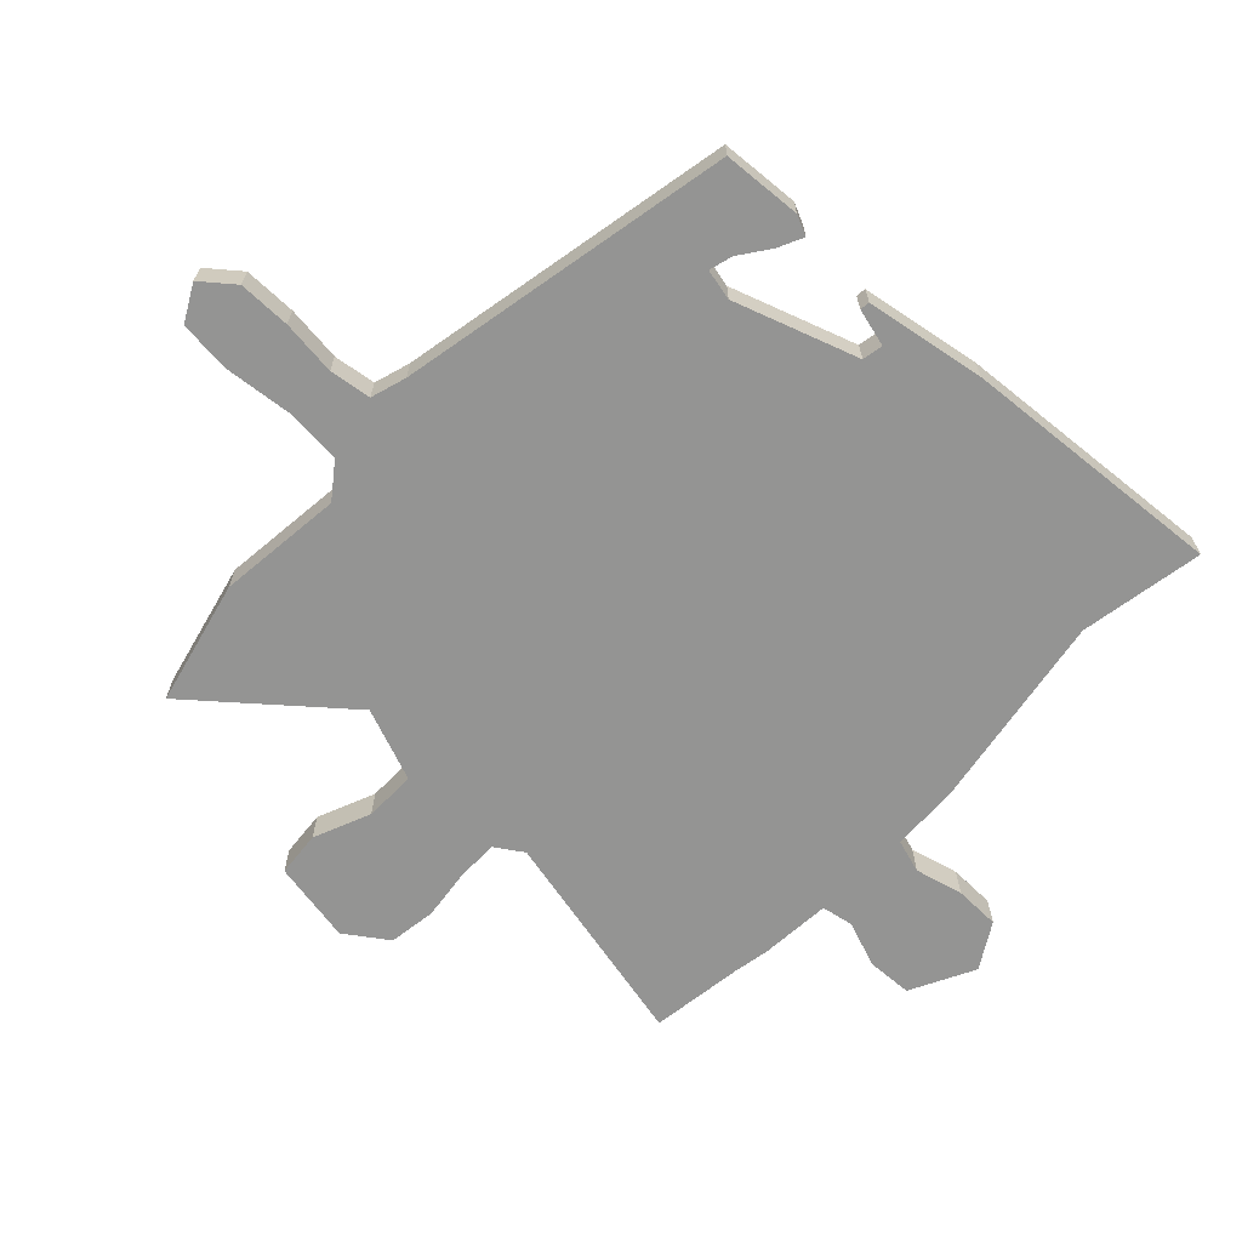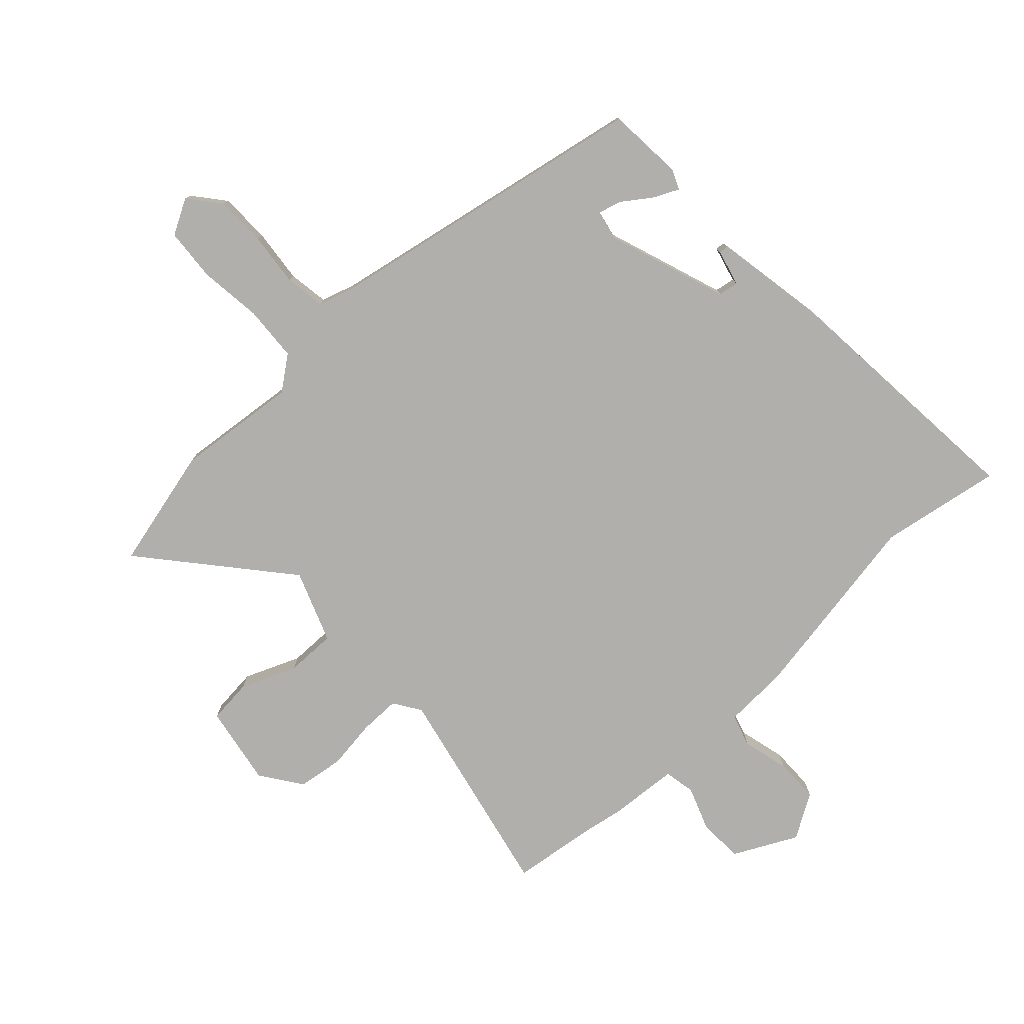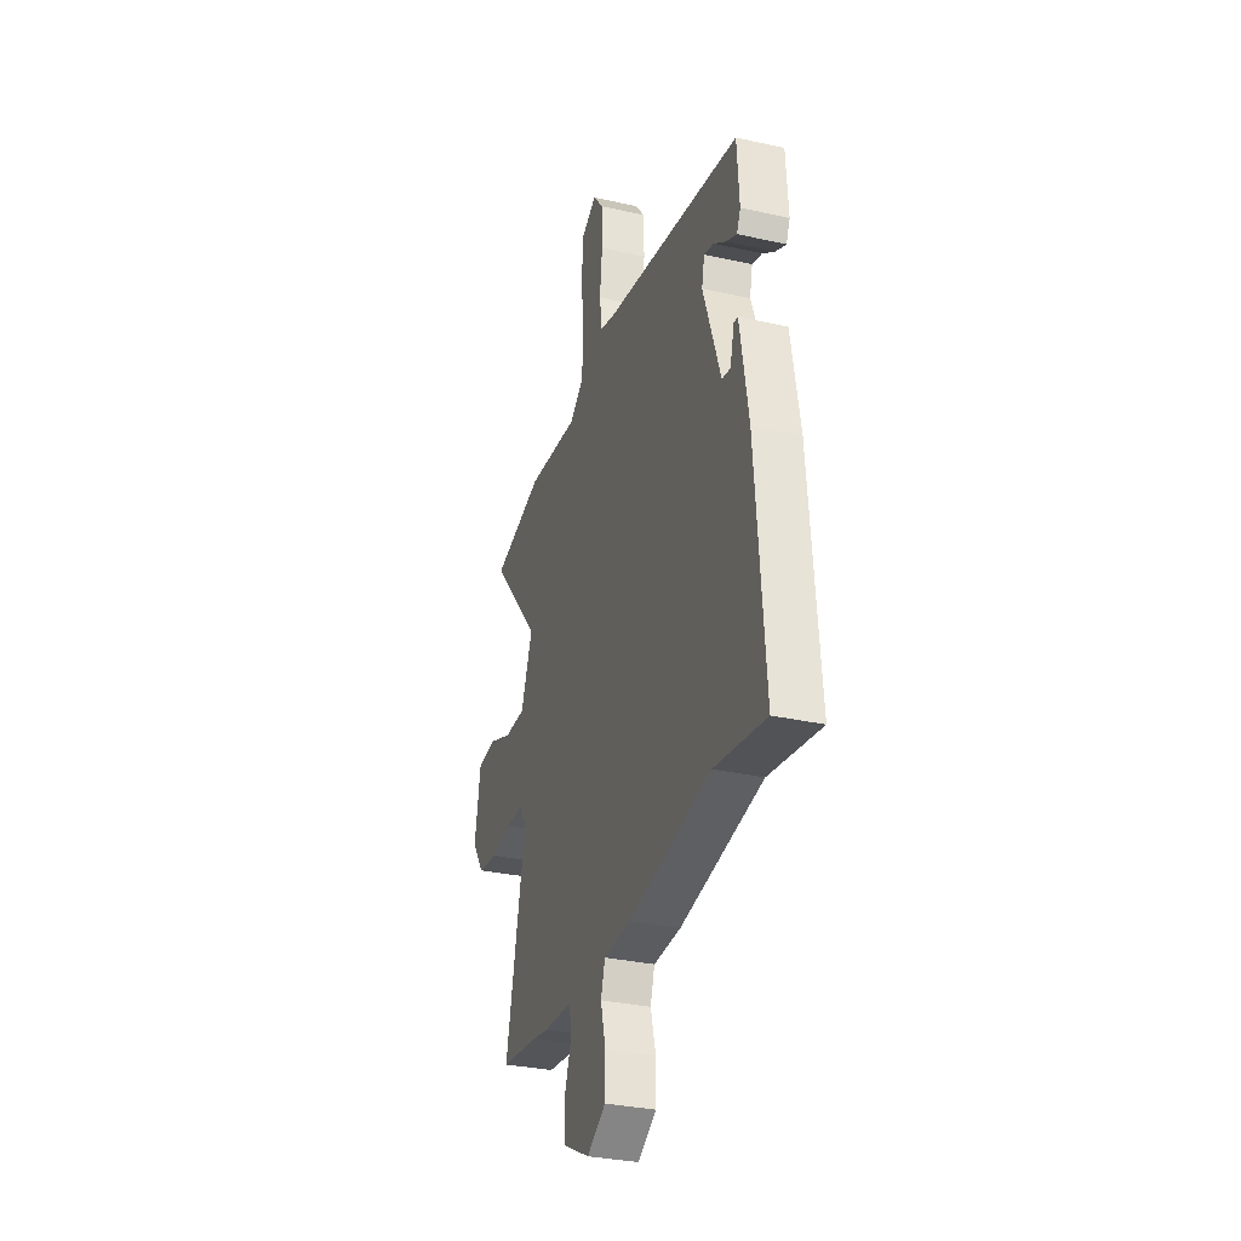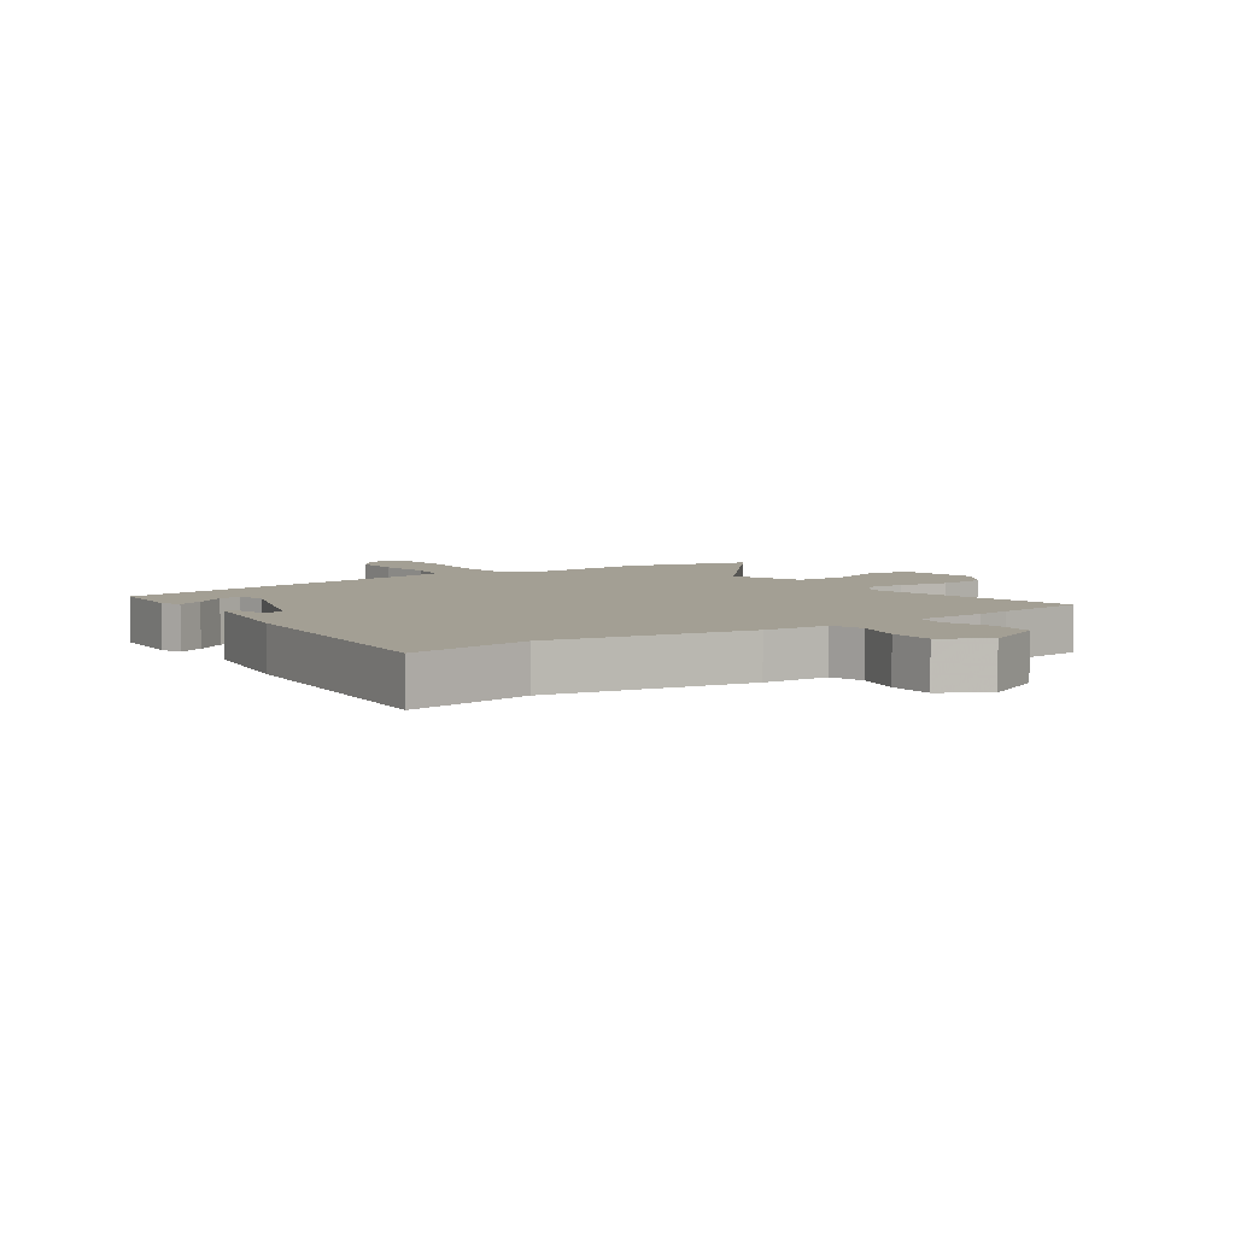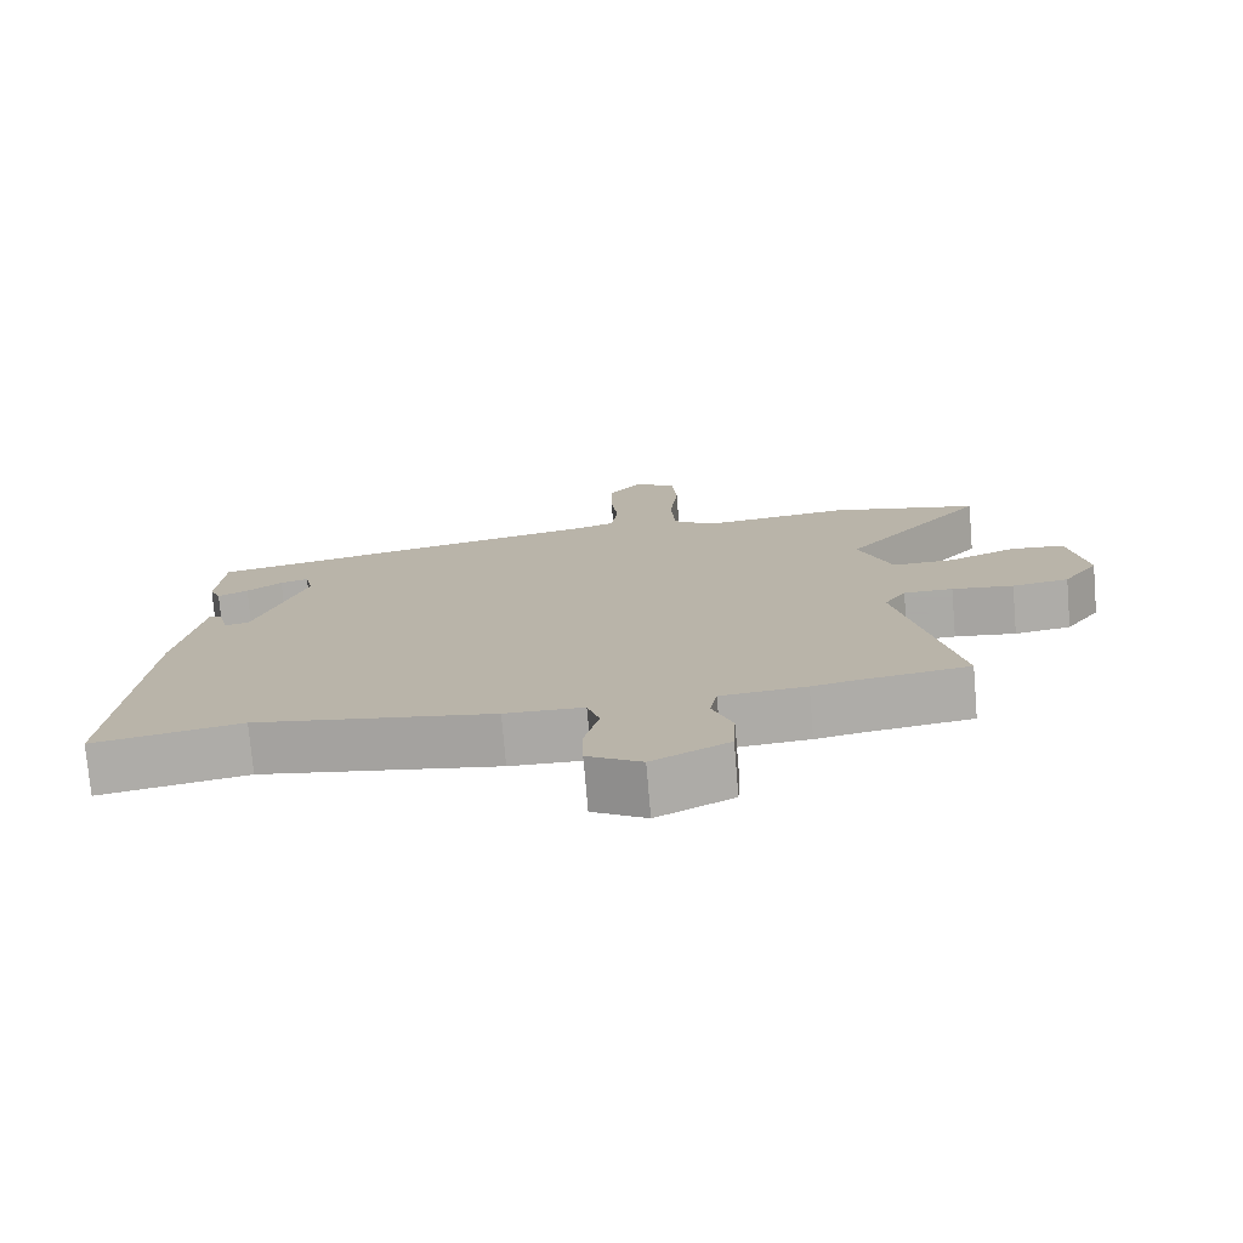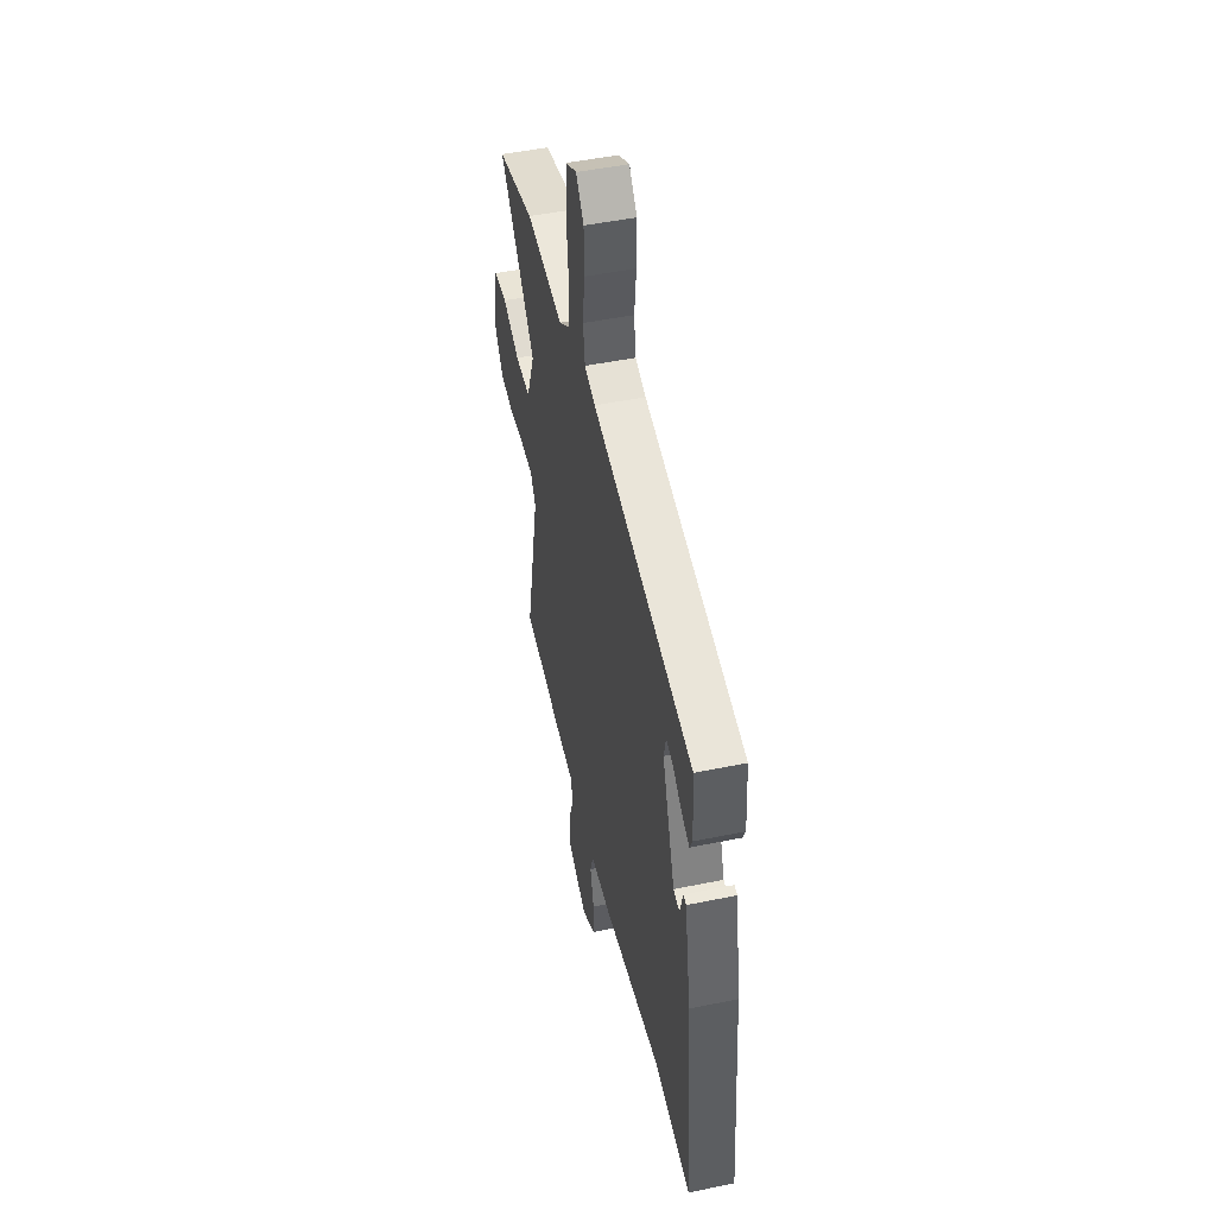
<metadata>
{"format":"obj","ext":"obj","renderer":"f3d","projection":"perspective","resolution":1024,"background":"white","views":[{"elev":-67.0,"azim":46.3,"up":"+Y"},{"elev":-78.3,"azim":43.1,"up":"+Y"},{"elev":-31.7,"azim":72.4,"up":"+Z"},{"elev":5.4,"azim":145.5,"up":"+Y"},{"elev":-75.7,"azim":-175.1,"up":"+Z"},{"elev":48.6,"azim":77.1,"up":"+Z"}]}
</metadata>
<code>
v -0.434 0.07 -0.509
v -0.587 0.07 -0.488
v -0.508 0.07 -0.124
v -0.538 0.07 -0.078
v -0.606 0.07 -0.078
v -0.691 0.07 -0.089
v -0.769 0.07 -0.078
v -0.818 0.07 -0.008
v -0.794 0.07 0.128
v -0.719 0.07 0.135
v -0.625 0.07 0.096
v -0.54 0.07 0.095
v -0.494 0.07 0.216
v -0.694 0.07 0.453
v -0.488 0.07 0.503
v -0.281 0.07 0.481
v -0.224 0.07 0.524
v -0.218 0.07 0.617
v -0.23 0.07 0.725
v -0.223 0.07 0.814
v -0.163 0.07 0.847
v -0.12 0.07 0.794
v -0.119 0.07 0.708
v -0.129 0.07 0.617
v -0.119 0.07 0.548
v -0.06 0.07 0.53
v 0.493 0.07 0.423
v 0.502 0.07 0.293
v 0.487 0.07 0.26
v 0.445 0.07 0.28
v 0.396 0.07 0.315
v 0.357 0.07 0.326
v 0.346 0.07 0.275
v 0.416 0.07 0.072
v 0.45 0.07 0.066
v 0.466 0.07 0.128
v 0.482 0.07 0.126
v 0.516 0.07 -0.071
v 0.552 0.07 -0.509
v 0.347 0.07 -0.473
v 0.017 0.07 -0.528
v -0.092 0.07 -0.532
v -0.109 0.07 -0.587
v -0.089 0.07 -0.666
v -0.09 0.07 -0.741
v -0.165 0.07 -0.786
v -0.271 0.07 -0.732
v -0.275 0.07 -0.657
v -0.247 0.07 -0.582
v -0.257 0.07 -0.529
v -0.375 0.07 -0.52
v -0.434 0 -0.509
v -0.587 0 -0.488
v -0.508 0 -0.124
v -0.538 0 -0.078
v -0.606 0 -0.078
v -0.691 0 -0.089
v -0.769 0 -0.078
v -0.818 0 -0.008
v -0.794 0 0.128
v -0.719 0 0.135
v -0.625 0 0.096
v -0.54 0 0.095
v -0.494 0 0.216
v -0.694 0 0.453
v -0.488 0 0.503
v -0.281 0 0.481
v -0.224 0 0.524
v -0.218 0 0.617
v -0.23 0 0.725
v -0.223 0 0.814
v -0.163 0 0.847
v -0.12 0 0.794
v -0.119 0 0.708
v -0.129 0 0.617
v -0.119 0 0.548
v -0.06 0 0.53
v 0.493 0 0.423
v 0.502 0 0.293
v 0.487 0 0.26
v 0.445 0 0.28
v 0.396 0 0.315
v 0.357 0 0.326
v 0.346 0 0.275
v 0.416 0 0.072
v 0.45 0 0.066
v 0.466 0 0.128
v 0.482 0 0.126
v 0.516 0 -0.071
v 0.552 0 -0.509
v 0.347 0 -0.473
v 0.017 0 -0.528
v -0.092 0 -0.532
v -0.109 0 -0.587
v -0.089 0 -0.666
v -0.09 0 -0.741
v -0.165 0 -0.786
v -0.271 0 -0.732
v -0.275 0 -0.657
v -0.247 0 -0.582
v -0.257 0 -0.529
v -0.375 0 -0.52
f 50 51 1
f 47 48 49
f 46 47 49
f 45 46 49
f 44 45 49
f 43 44 49
f 42 43 49 50
f 1 2 3
f 50 1 3
f 42 50 3
f 41 42 3
f 40 41 3
f 38 39 40
f 37 38 40
f 36 37 40
f 35 36 40
f 40 3 4
f 35 40 4
f 34 35 4
f 29 30 31
f 28 29 31
f 27 28 31
f 26 27 31 32
f 25 26 32 33
f 22 23 24
f 21 22 24
f 20 21 24
f 19 20 24
f 18 19 24
f 17 18 24 25
f 34 4 5
f 33 34 5
f 25 33 5
f 17 25 5
f 16 17 5
f 9 10 11
f 8 9 11
f 7 8 11
f 6 7 11
f 5 6 11
f 5 11 12
f 16 5 12
f 13 14 15 16
f 12 13 16
f 52 102 101
f 100 99 98
f 100 98 97
f 100 97 96
f 100 96 95
f 100 95 94
f 101 100 94 93
f 54 53 52
f 54 52 101
f 54 101 93
f 54 93 92
f 54 92 91
f 91 90 89
f 91 89 88
f 91 88 87
f 91 87 86
f 55 54 91
f 55 91 86
f 55 86 85
f 82 81 80
f 82 80 79
f 82 79 78
f 83 82 78 77
f 84 83 77 76
f 75 74 73
f 75 73 72
f 75 72 71
f 75 71 70
f 75 70 69
f 76 75 69 68
f 56 55 85
f 56 85 84
f 56 84 76
f 56 76 68
f 56 68 67
f 62 61 60
f 62 60 59
f 62 59 58
f 62 58 57
f 62 57 56
f 63 62 56
f 63 56 67
f 67 66 65 64
f 67 64 63
f 1 52 53 2
f 2 53 54 3
f 3 54 55 4
f 4 55 56 5
f 5 56 57 6
f 6 57 58 7
f 7 58 59 8
f 8 59 60 9
f 9 60 61 10
f 10 61 62 11
f 11 62 63 12
f 12 63 64 13
f 13 64 65 14
f 14 65 66 15
f 15 66 67 16
f 16 67 68 17
f 17 68 69 18
f 18 69 70 19
f 19 70 71 20
f 20 71 72 21
f 21 72 73 22
f 22 73 74 23
f 23 74 75 24
f 24 75 76 25
f 25 76 77 26
f 26 77 78 27
f 27 78 79 28
f 28 79 80 29
f 29 80 81 30
f 30 81 82 31
f 31 82 83 32
f 32 83 84 33
f 33 84 85 34
f 34 85 86 35
f 35 86 87 36
f 36 87 88 37
f 37 88 89 38
f 38 89 90 39
f 39 90 91 40
f 40 91 92 41
f 41 92 93 42
f 42 93 94 43
f 43 94 95 44
f 44 95 96 45
f 45 96 97 46
f 46 97 98 47
f 47 98 99 48
f 48 99 100 49
f 49 100 101 50
f 50 101 102 51
f 51 102 52 1

</code>
